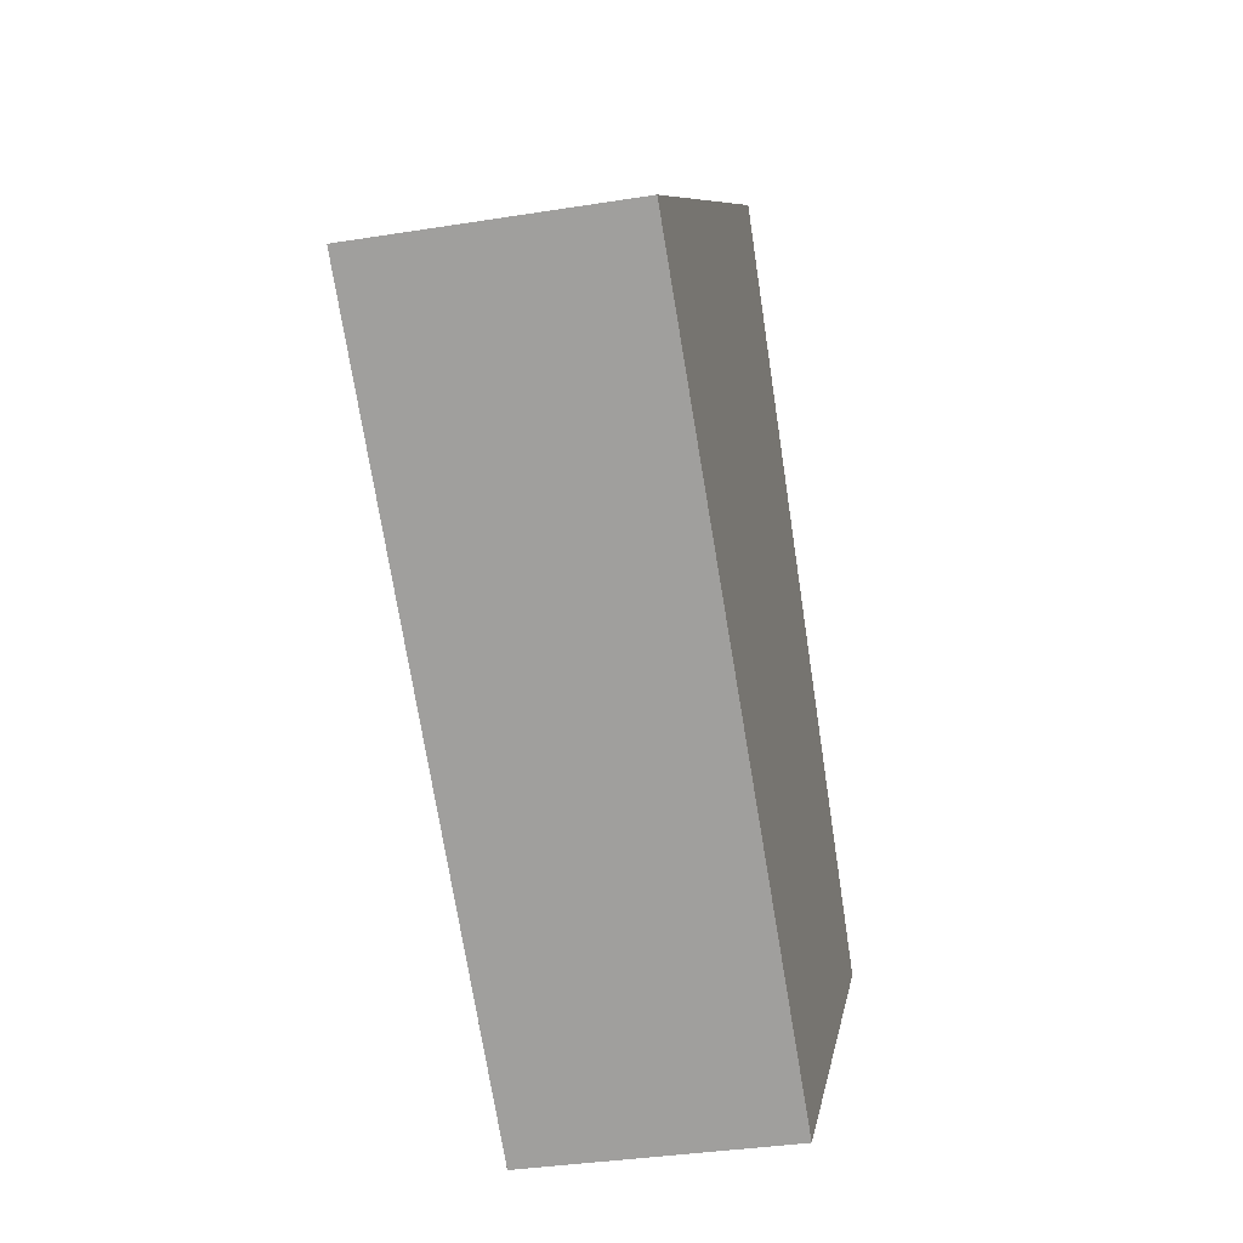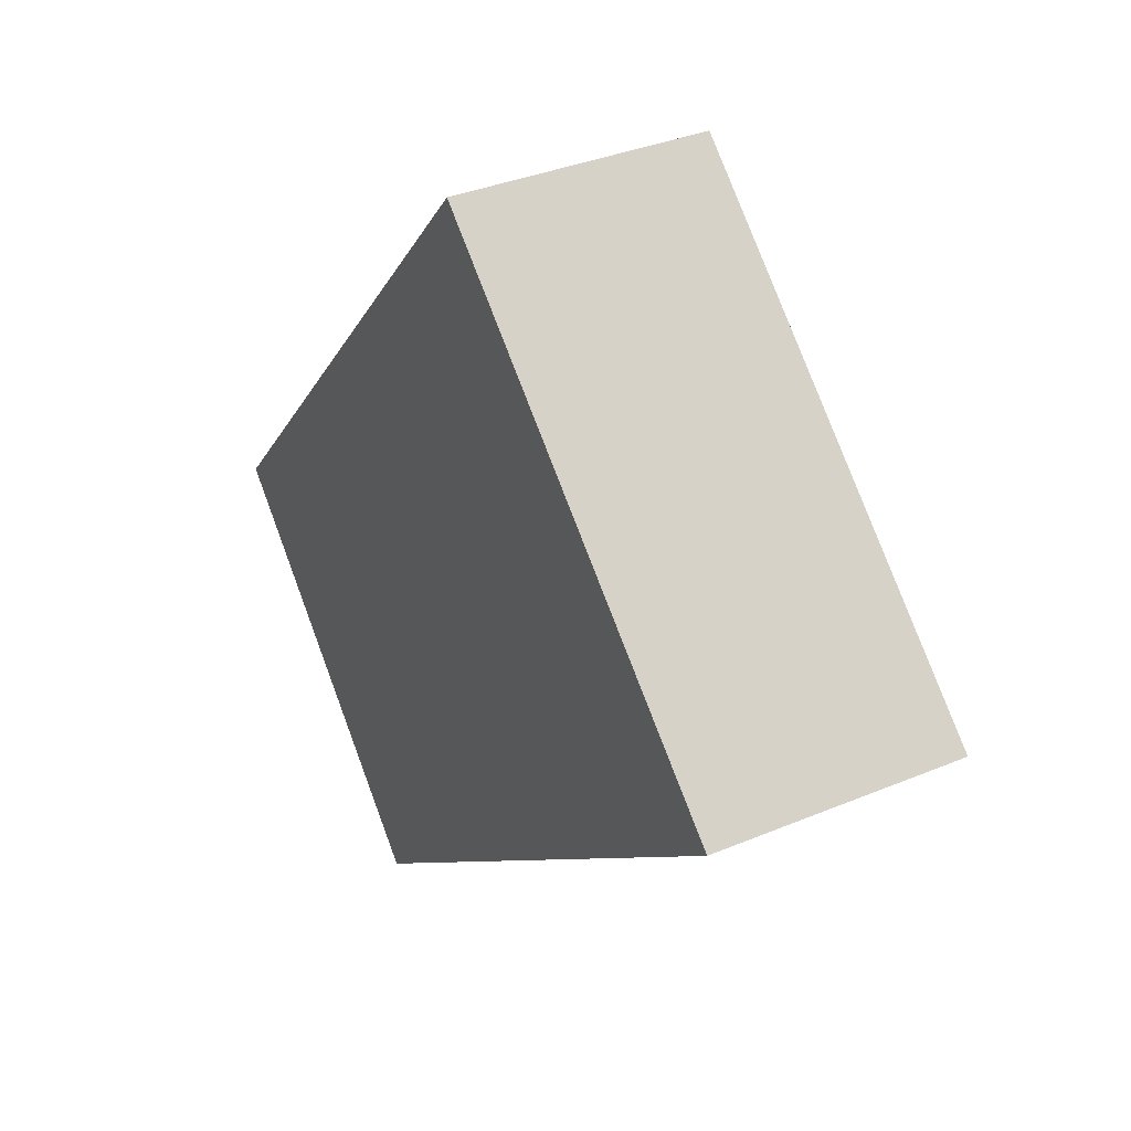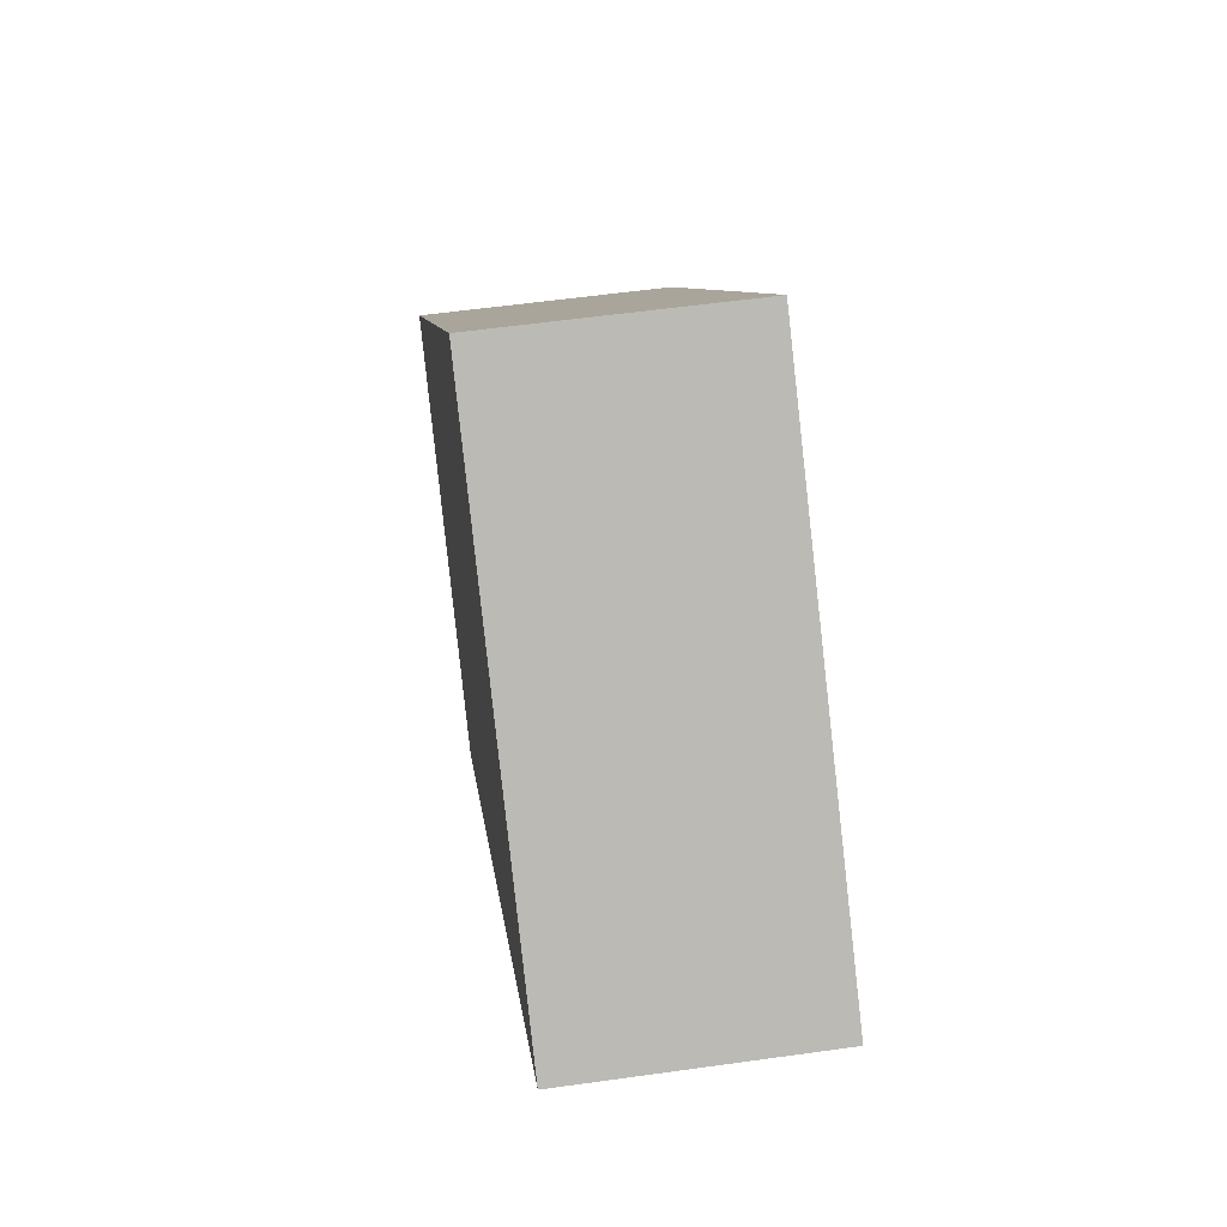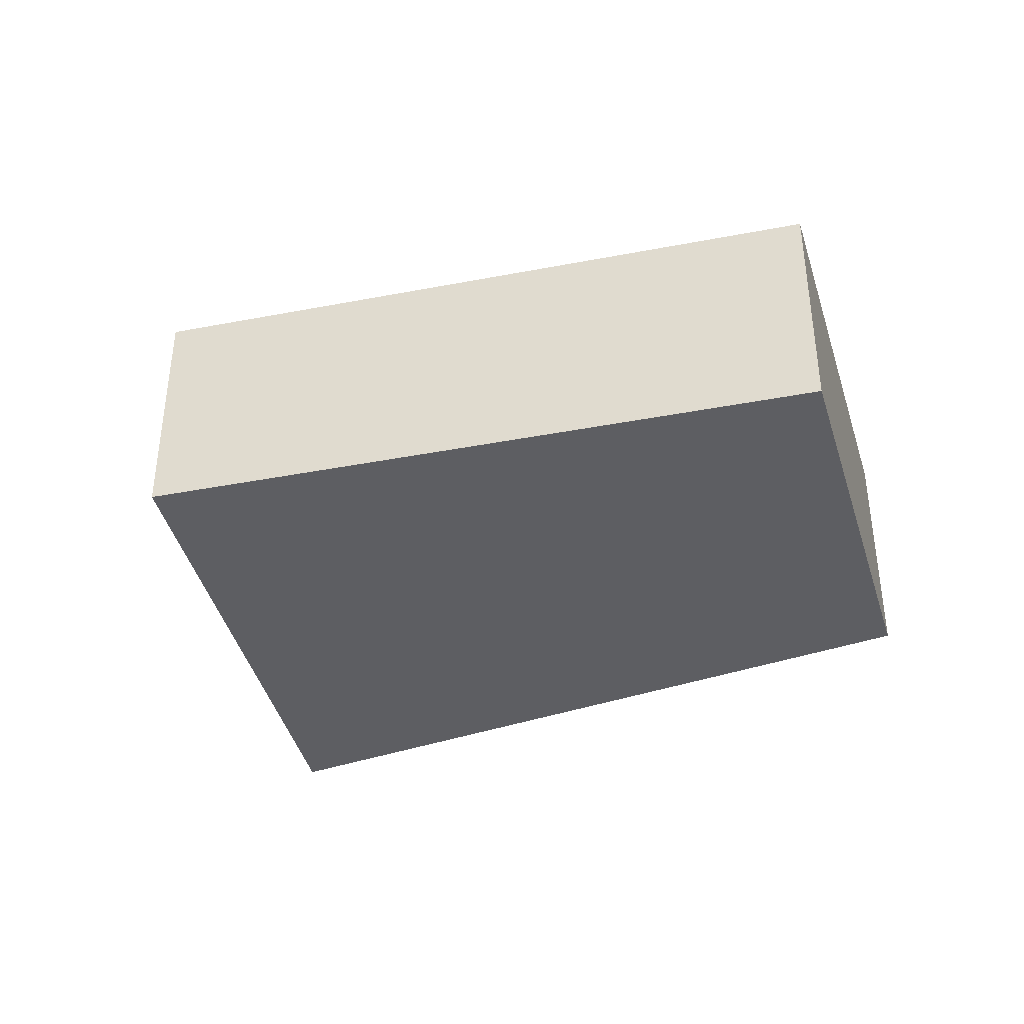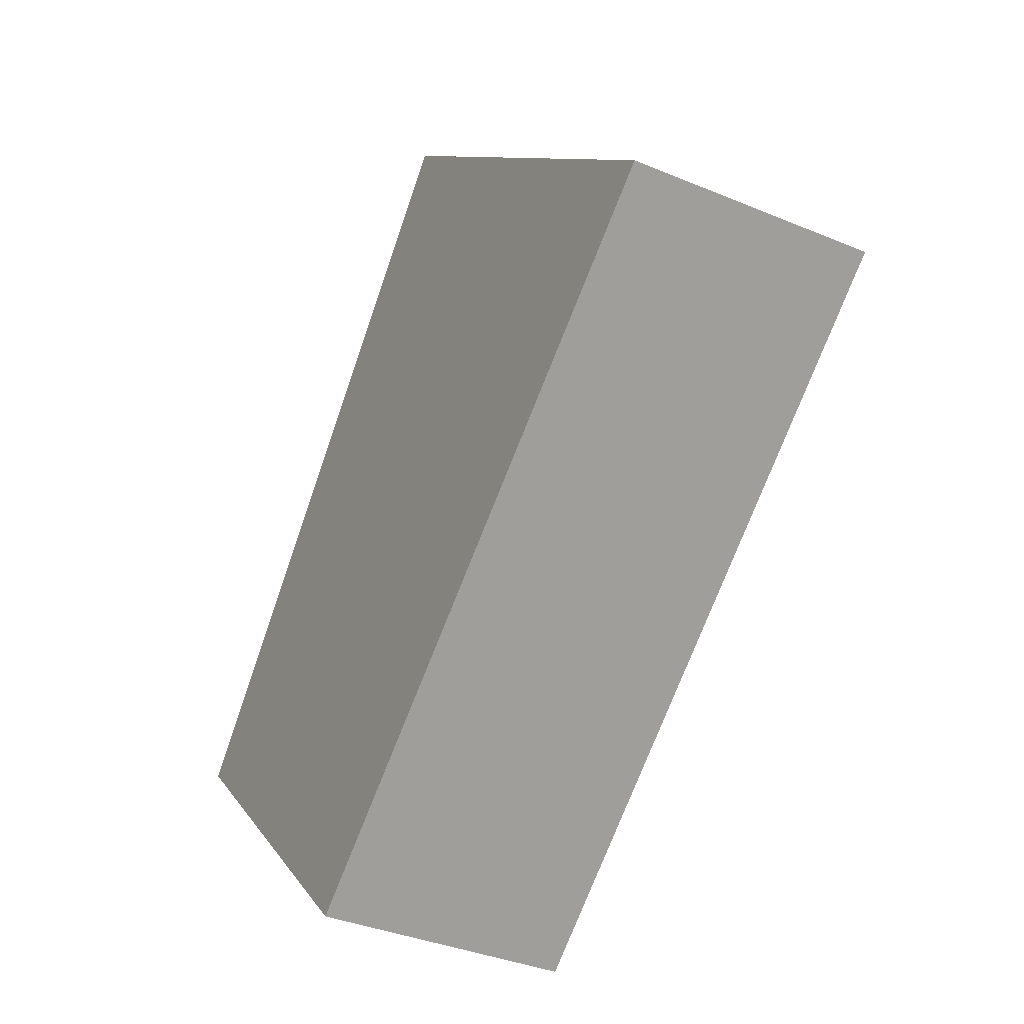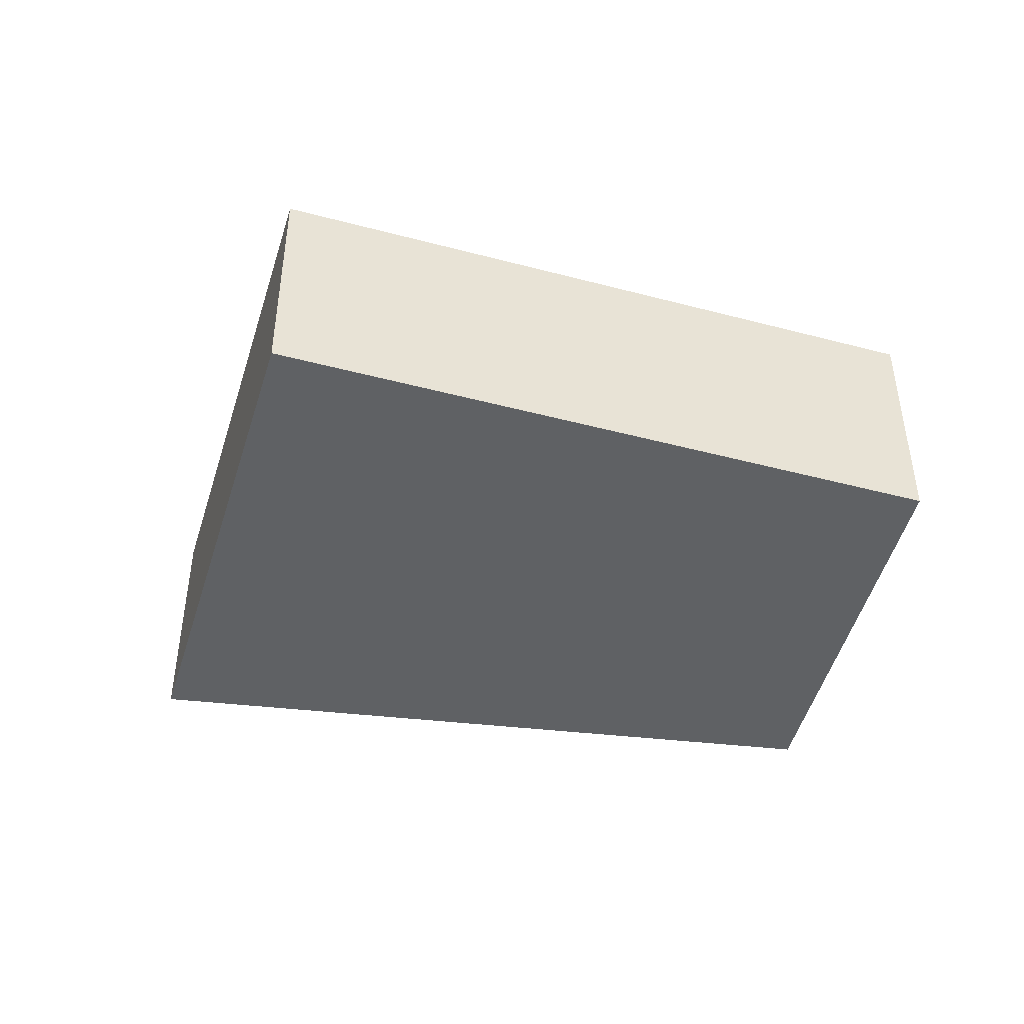
<metadata>
{"format":"obj","ext":"obj","renderer":"f3d","projection":"perspective","resolution":1024,"background":"white","views":[{"elev":-34.7,"azim":-77.8,"up":"+Z"},{"elev":35.7,"azim":-118.9,"up":"+Z"},{"elev":55.8,"azim":-98.4,"up":"+Z"},{"elev":-39.4,"azim":62.0,"up":"+Y"},{"elev":-36.3,"azim":-118.7,"up":"+Z"},{"elev":-45.6,"azim":31.6,"up":"+Y"}]}
</metadata>
<code>
v  5.445 2.287 -4.388
v  3.922 2.287 3.464
v  8.335 2.287 -1.53
v  0 2.287 1.4e-16
v  5.445 2.687e-16 -4.388
v  0 0 0
v  3.922 -2.121e-16 3.464
v  8.335 9.369e-17 -1.53
g defaultobject
f 1 2 3
f 2 1 4
f 5 4 1
f 4 5 6
f 6 2 4
f 2 6 7
f 7 3 2
f 3 7 8
f 8 1 3
f 1 8 5
f 5 7 6
f 7 5 8

</code>
